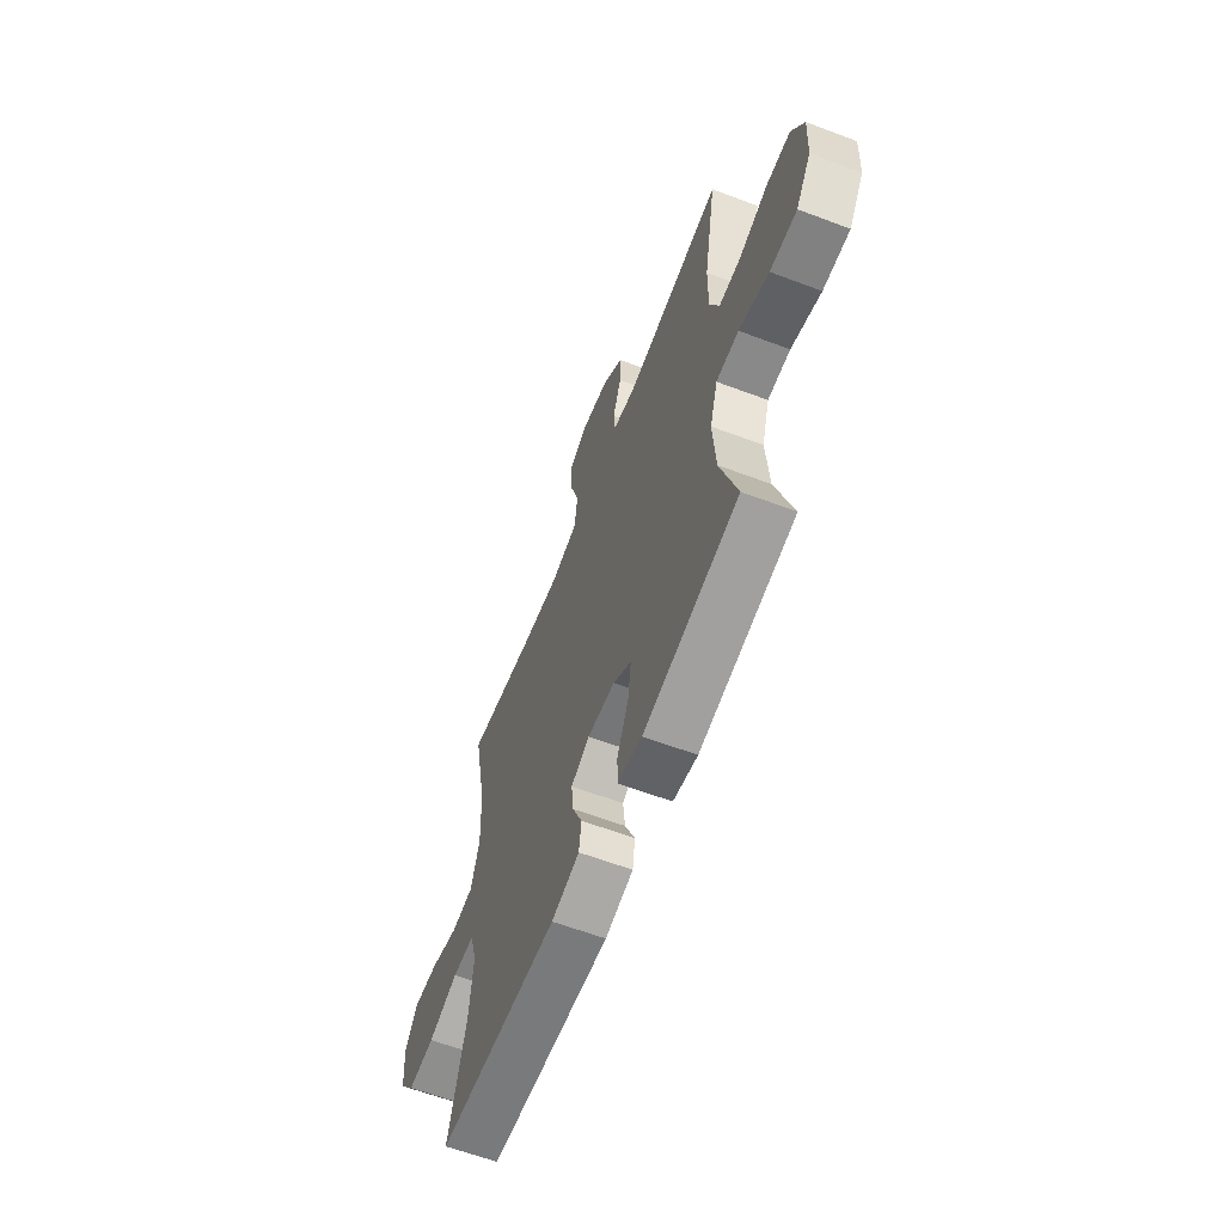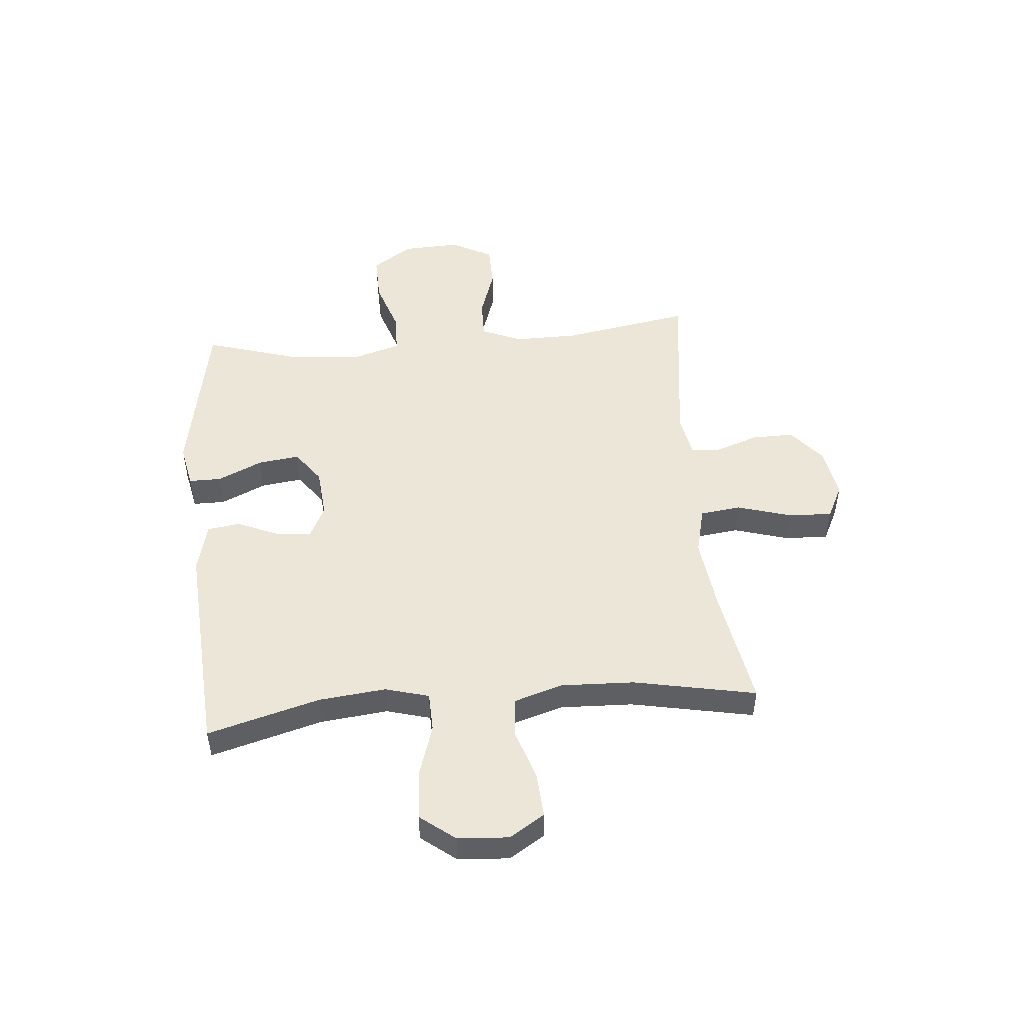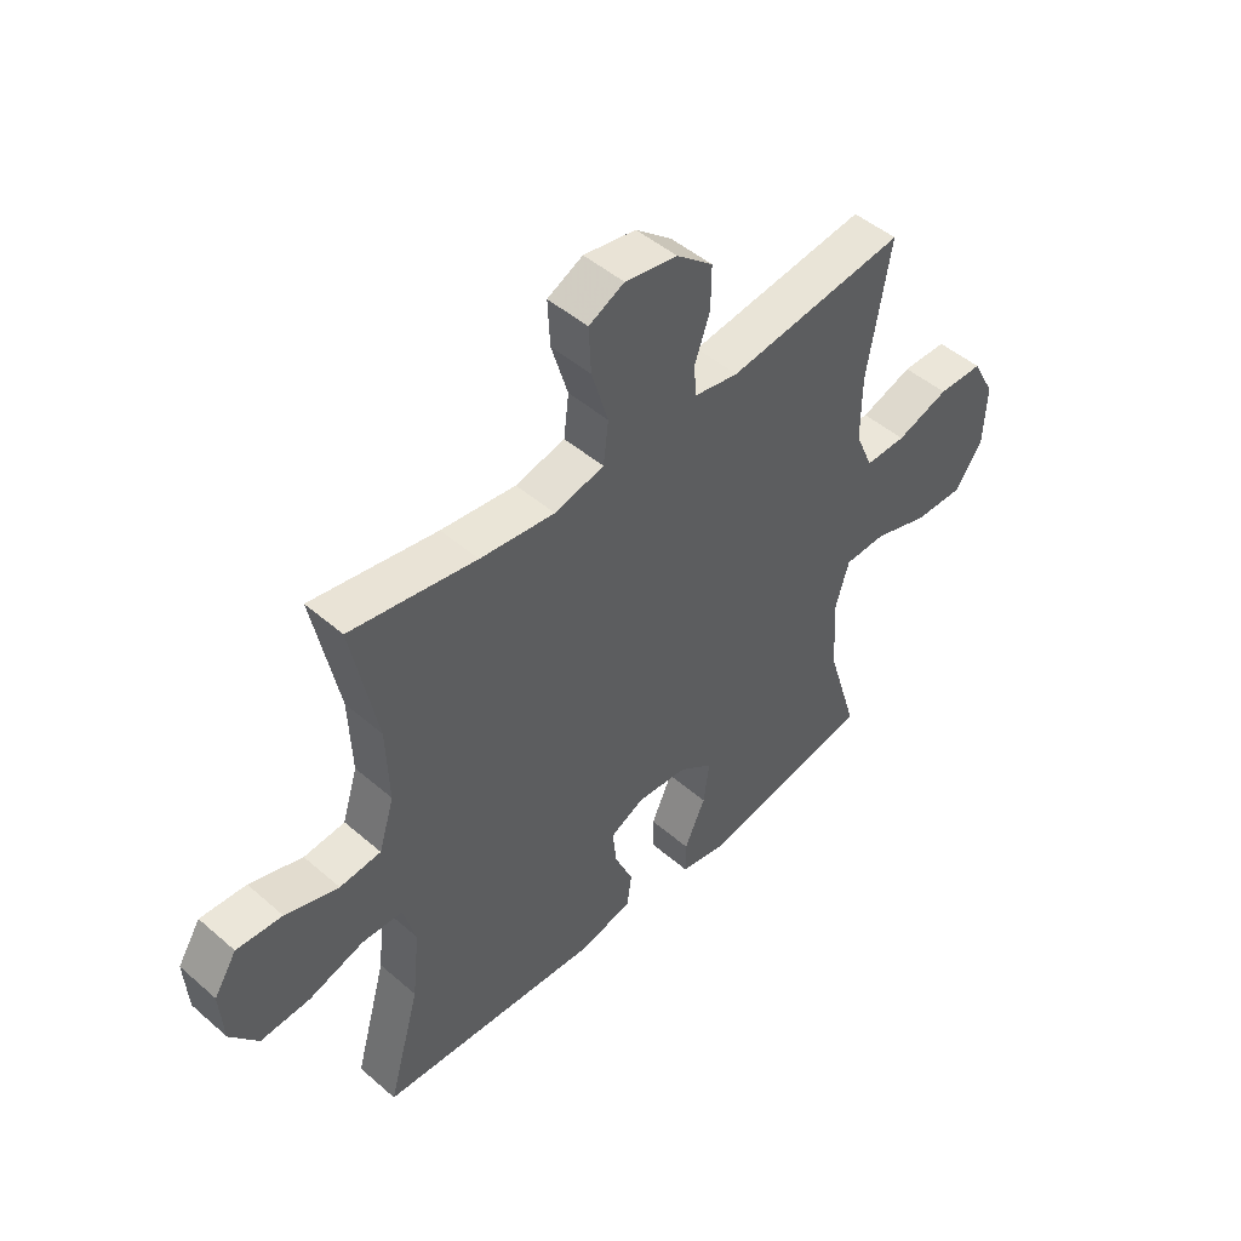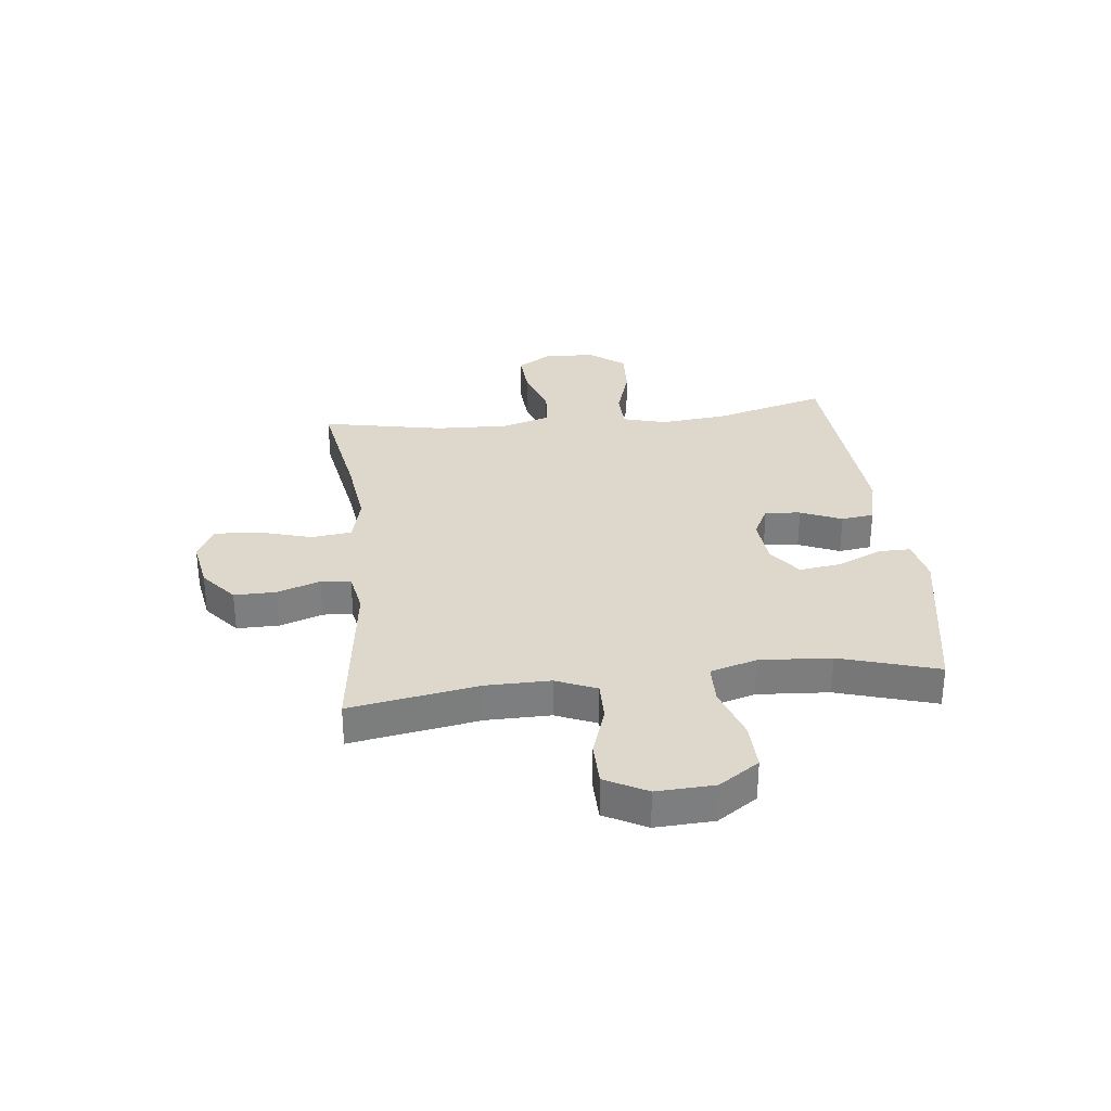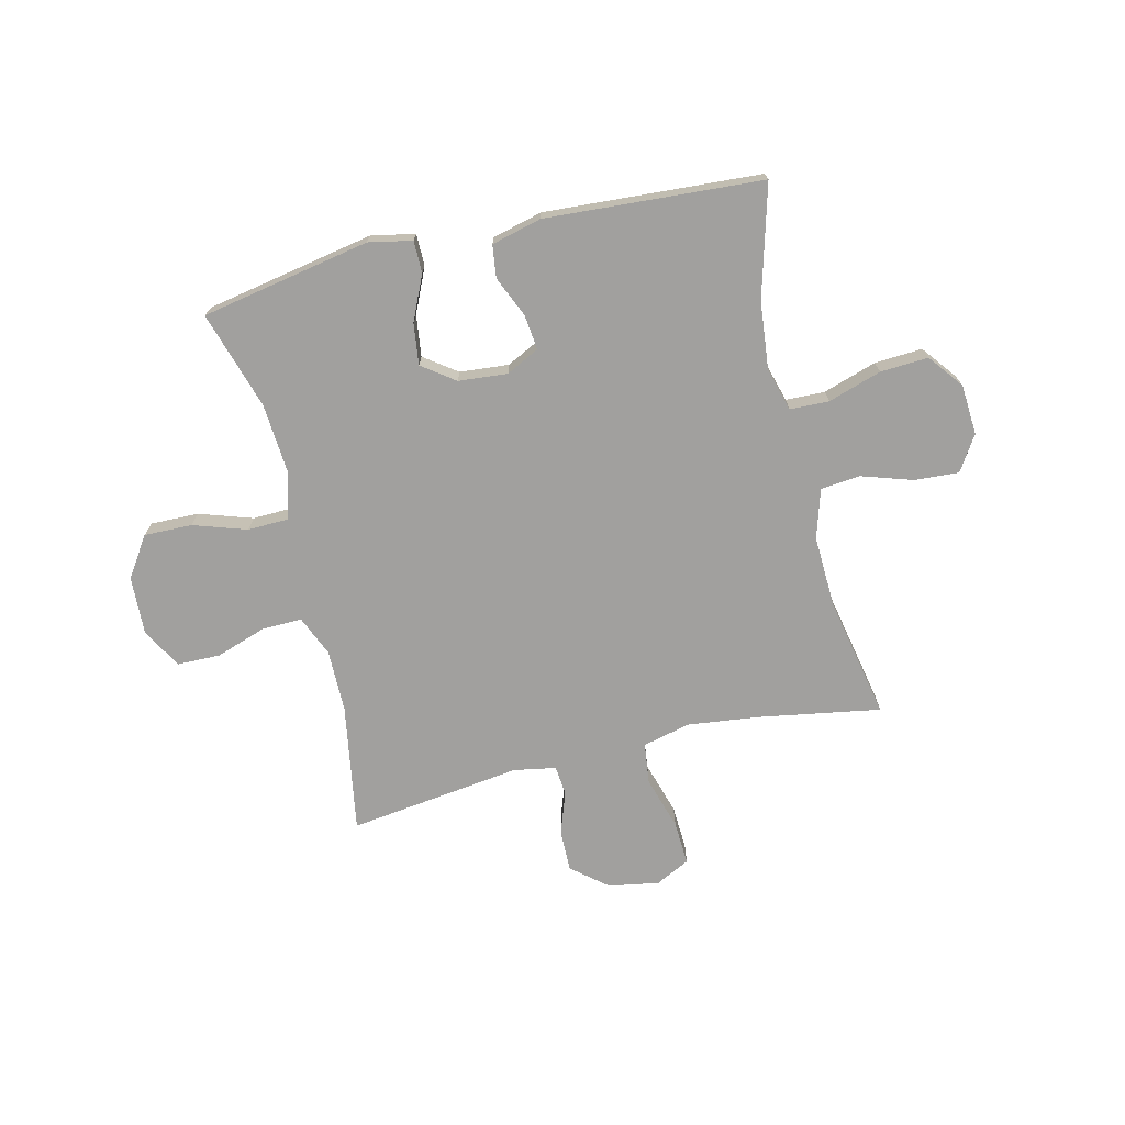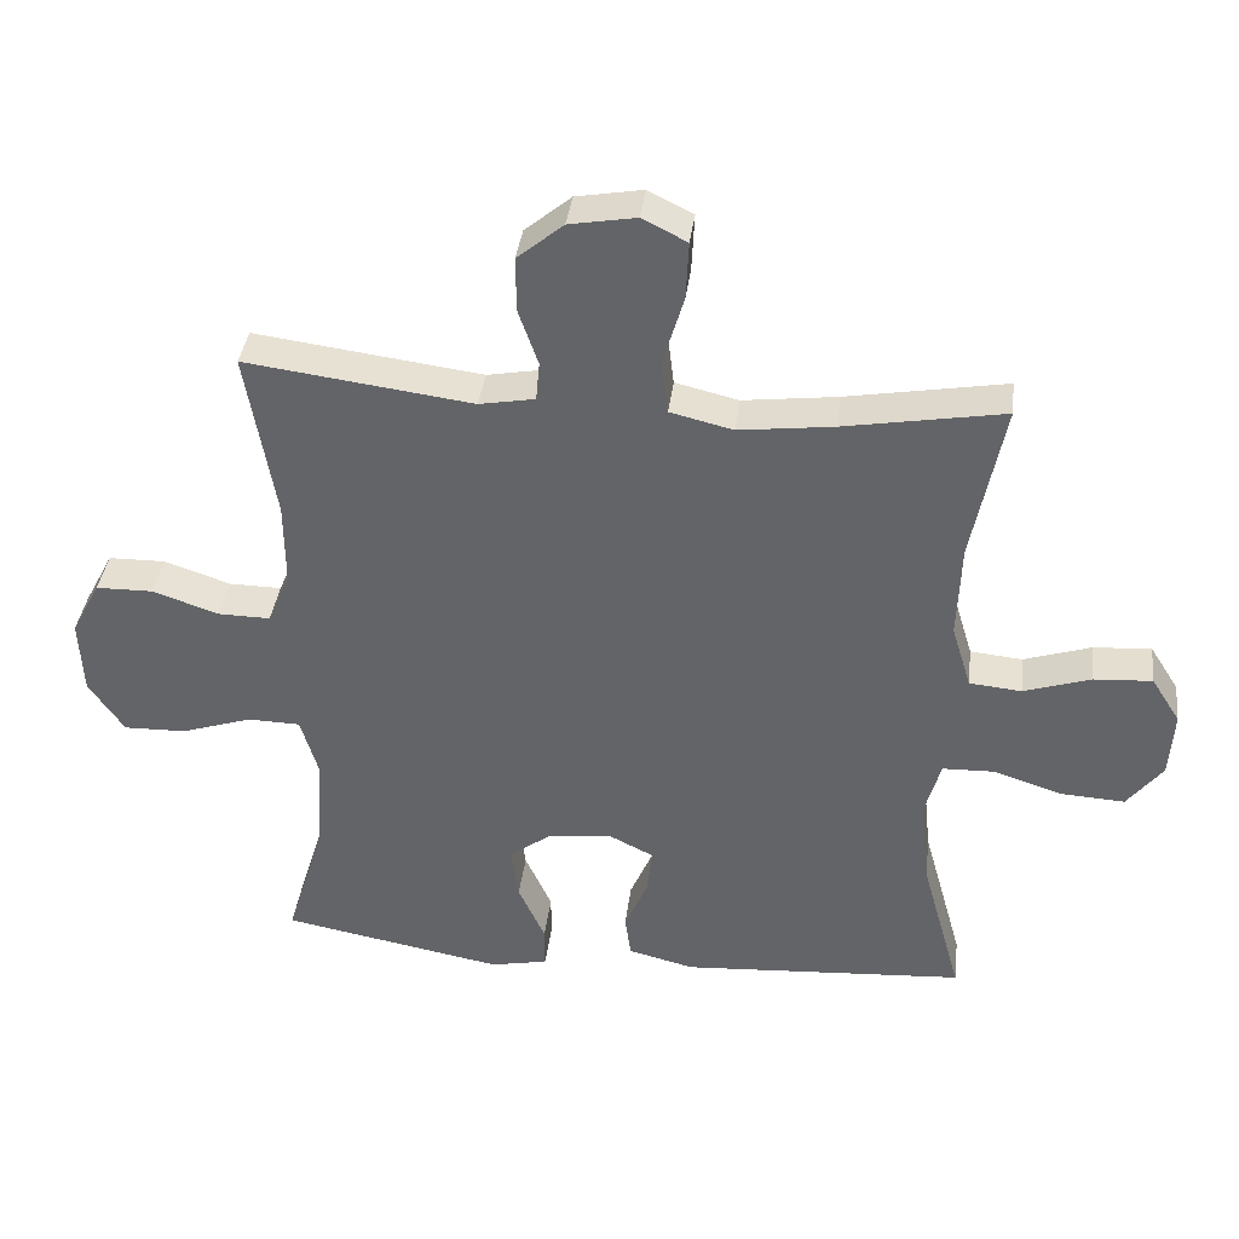
<metadata>
{"format":"obj","ext":"obj","renderer":"f3d","projection":"perspective","resolution":1024,"background":"white","views":[{"elev":-61.7,"azim":69.0,"up":"+Z"},{"elev":49.3,"azim":-95.1,"up":"+Y"},{"elev":47.9,"azim":-45.9,"up":"+Z"},{"elev":31.1,"azim":83.5,"up":"+Y"},{"elev":-71.8,"azim":-166.4,"up":"+Y"},{"elev":37.8,"azim":-173.0,"up":"+Z"}]}
</metadata>
<code>
v -0.5 0.07 -0.5
v -0.444 0.07 -0.298
v -0.431 0.07 -0.176
v -0.453 0.07 -0.097
v -0.524 0.07 -0.095
v -0.621 0.07 -0.126
v -0.708 0.07 -0.131
v -0.757 0.07 -0.068
v -0.763 0.07 0.024
v -0.723 0.07 0.087
v -0.643 0.07 0.082
v -0.55 0.07 0.052
v -0.478 0.07 0.059
v -0.451 0.07 0.147
v -0.456 0.07 0.279
v -0.5 0.07 0.5
v -0.28 0.07 0.462
v -0.149 0.07 0.446
v -0.062 0.07 0.467
v -0.053 0.07 0.541
v -0.082 0.07 0.638
v -0.086 0.07 0.718
v -0.024 0.07 0.749
v 0.068 0.07 0.733
v 0.132 0.07 0.68
v 0.131 0.07 0.604
v 0.104 0.07 0.527
v 0.109 0.07 0.473
v 0.186 0.07 0.459
v 0.5 0.07 0.5
v 0.46 0.07 0.267
v 0.459 0.07 0.152
v 0.49 0.07 0.079
v 0.562 0.07 0.08
v 0.654 0.07 0.111
v 0.733 0.07 0.11
v 0.773 0.07 0.035
v 0.768 0.07 -0.07
v 0.719 0.07 -0.142
v 0.632 0.07 -0.14
v 0.535 0.07 -0.108
v 0.462 0.07 -0.11
v 0.437 0.07 -0.194
v 0.446 0.07 -0.323
v 0.5 0.07 -0.5
v 0.193 0.07 -0.557
v 0.114 0.07 -0.541
v 0.114 0.07 -0.483
v 0.151 0.07 -0.402
v 0.161 0.07 -0.327
v 0.102 0.07 -0.284
v 0.013 0.07 -0.276
v -0.047 0.07 -0.306
v -0.04 0.07 -0.37
v -0.008 0.07 -0.444
v -0.016 0.07 -0.503
v -0.107 0.07 -0.526
v -0.5 0 -0.5
v -0.444 0 -0.298
v -0.431 0 -0.176
v -0.453 0 -0.097
v -0.524 0 -0.095
v -0.621 0 -0.126
v -0.708 0 -0.131
v -0.757 0 -0.068
v -0.763 0 0.024
v -0.723 0 0.087
v -0.643 0 0.082
v -0.55 0 0.052
v -0.478 0 0.059
v -0.451 0 0.147
v -0.456 0 0.279
v -0.5 0 0.5
v -0.28 0 0.462
v -0.149 0 0.446
v -0.062 0 0.467
v -0.053 0 0.541
v -0.082 0 0.638
v -0.086 0 0.718
v -0.024 0 0.749
v 0.068 0 0.733
v 0.132 0 0.68
v 0.131 0 0.604
v 0.104 0 0.527
v 0.109 0 0.473
v 0.186 0 0.459
v 0.5 0 0.5
v 0.46 0 0.267
v 0.459 0 0.152
v 0.49 0 0.079
v 0.562 0 0.08
v 0.654 0 0.111
v 0.733 0 0.11
v 0.773 0 0.035
v 0.768 0 -0.07
v 0.719 0 -0.142
v 0.632 0 -0.14
v 0.535 0 -0.108
v 0.462 0 -0.11
v 0.437 0 -0.194
v 0.446 0 -0.323
v 0.5 0 -0.5
v 0.193 0 -0.557
v 0.114 0 -0.541
v 0.114 0 -0.483
v 0.151 0 -0.402
v 0.161 0 -0.327
v 0.102 0 -0.284
v 0.013 0 -0.276
v -0.047 0 -0.306
v -0.04 0 -0.37
v -0.008 0 -0.444
v -0.016 0 -0.503
v -0.107 0 -0.526
f 57 1 2
f 56 57 2
f 55 56 2
f 54 55 2
f 53 54 2 3
f 52 53 3 4
f 51 52 4
f 47 48 49
f 46 47 49
f 45 46 49
f 44 45 49
f 43 44 49 50
f 42 43 50 51
f 39 40 41
f 38 39 41
f 37 38 41
f 36 37 41
f 35 36 41
f 34 35 41
f 33 34 41 42
f 42 51 4
f 33 42 4
f 32 33 4
f 29 30 31
f 32 4 5
f 31 32 5
f 29 31 5
f 28 29 5
f 25 26 27
f 24 25 27
f 23 24 27
f 22 23 27
f 21 22 27
f 20 21 27
f 19 20 27 28
f 15 16 17
f 14 15 17 18
f 19 28 5
f 18 19 5
f 14 18 5
f 13 14 5
f 9 10 11 12
f 9 12 13
f 8 9 13
f 7 8 13
f 6 7 13
f 5 6 13
f 59 58 114
f 59 114 113
f 59 113 112
f 59 112 111
f 60 59 111 110
f 61 60 110 109
f 61 109 108
f 106 105 104
f 106 104 103
f 106 103 102
f 106 102 101
f 107 106 101 100
f 108 107 100 99
f 98 97 96
f 98 96 95
f 98 95 94
f 98 94 93
f 98 93 92
f 98 92 91
f 99 98 91 90
f 61 108 99
f 61 99 90
f 61 90 89
f 88 87 86
f 62 61 89
f 62 89 88
f 62 88 86
f 62 86 85
f 84 83 82
f 84 82 81
f 84 81 80
f 84 80 79
f 84 79 78
f 84 78 77
f 85 84 77 76
f 74 73 72
f 75 74 72 71
f 62 85 76
f 62 76 75
f 62 75 71
f 62 71 70
f 69 68 67 66
f 70 69 66
f 70 66 65
f 70 65 64
f 70 64 63
f 70 63 62
f 1 58 59 2
f 2 59 60 3
f 3 60 61 4
f 4 61 62 5
f 5 62 63 6
f 6 63 64 7
f 7 64 65 8
f 8 65 66 9
f 9 66 67 10
f 10 67 68 11
f 11 68 69 12
f 12 69 70 13
f 13 70 71 14
f 14 71 72 15
f 15 72 73 16
f 16 73 74 17
f 17 74 75 18
f 18 75 76 19
f 19 76 77 20
f 20 77 78 21
f 21 78 79 22
f 22 79 80 23
f 23 80 81 24
f 24 81 82 25
f 25 82 83 26
f 26 83 84 27
f 27 84 85 28
f 28 85 86 29
f 29 86 87 30
f 30 87 88 31
f 31 88 89 32
f 32 89 90 33
f 33 90 91 34
f 34 91 92 35
f 35 92 93 36
f 36 93 94 37
f 37 94 95 38
f 38 95 96 39
f 39 96 97 40
f 40 97 98 41
f 41 98 99 42
f 42 99 100 43
f 43 100 101 44
f 44 101 102 45
f 45 102 103 46
f 46 103 104 47
f 47 104 105 48
f 48 105 106 49
f 49 106 107 50
f 50 107 108 51
f 51 108 109 52
f 52 109 110 53
f 53 110 111 54
f 54 111 112 55
f 55 112 113 56
f 56 113 114 57
f 57 114 58 1

</code>
